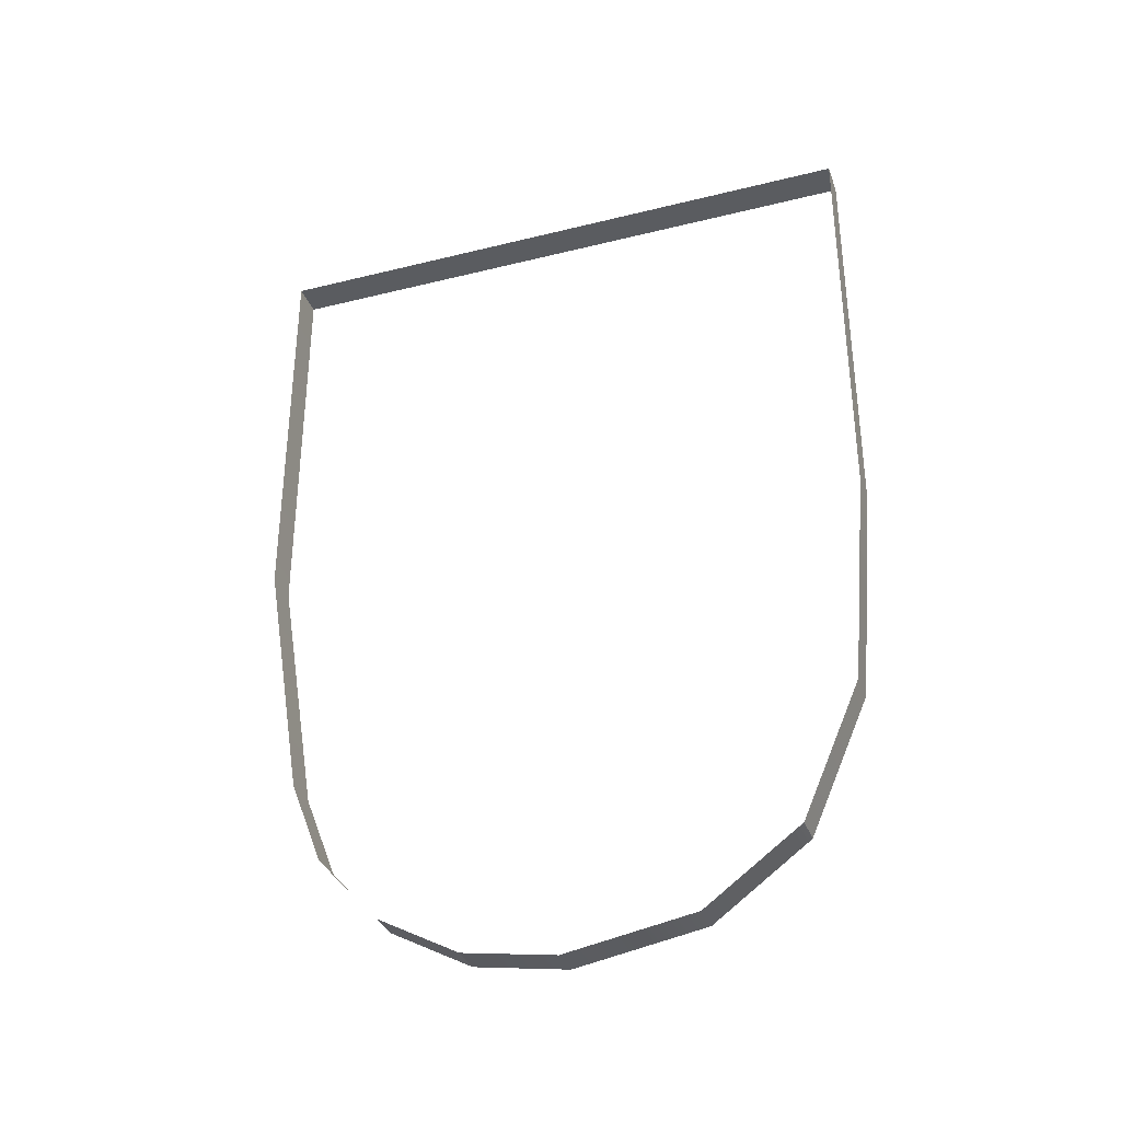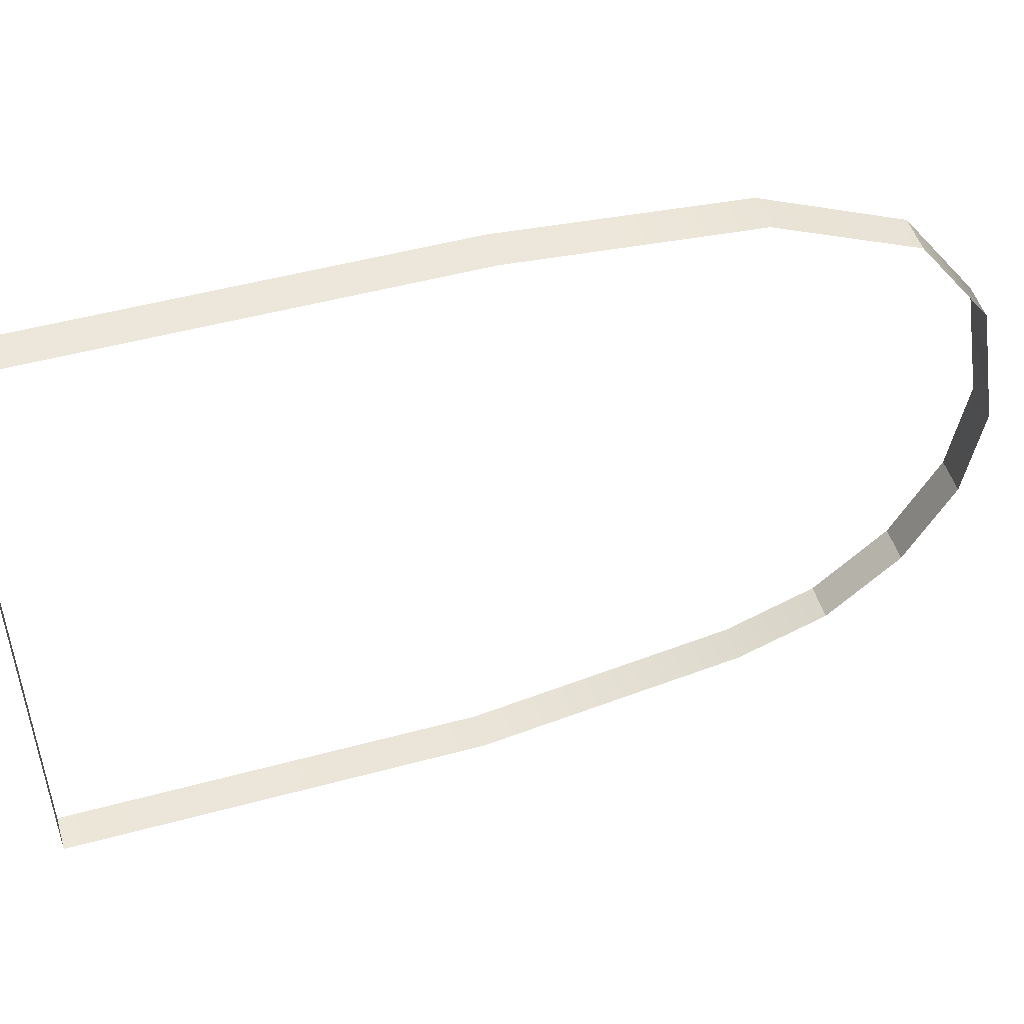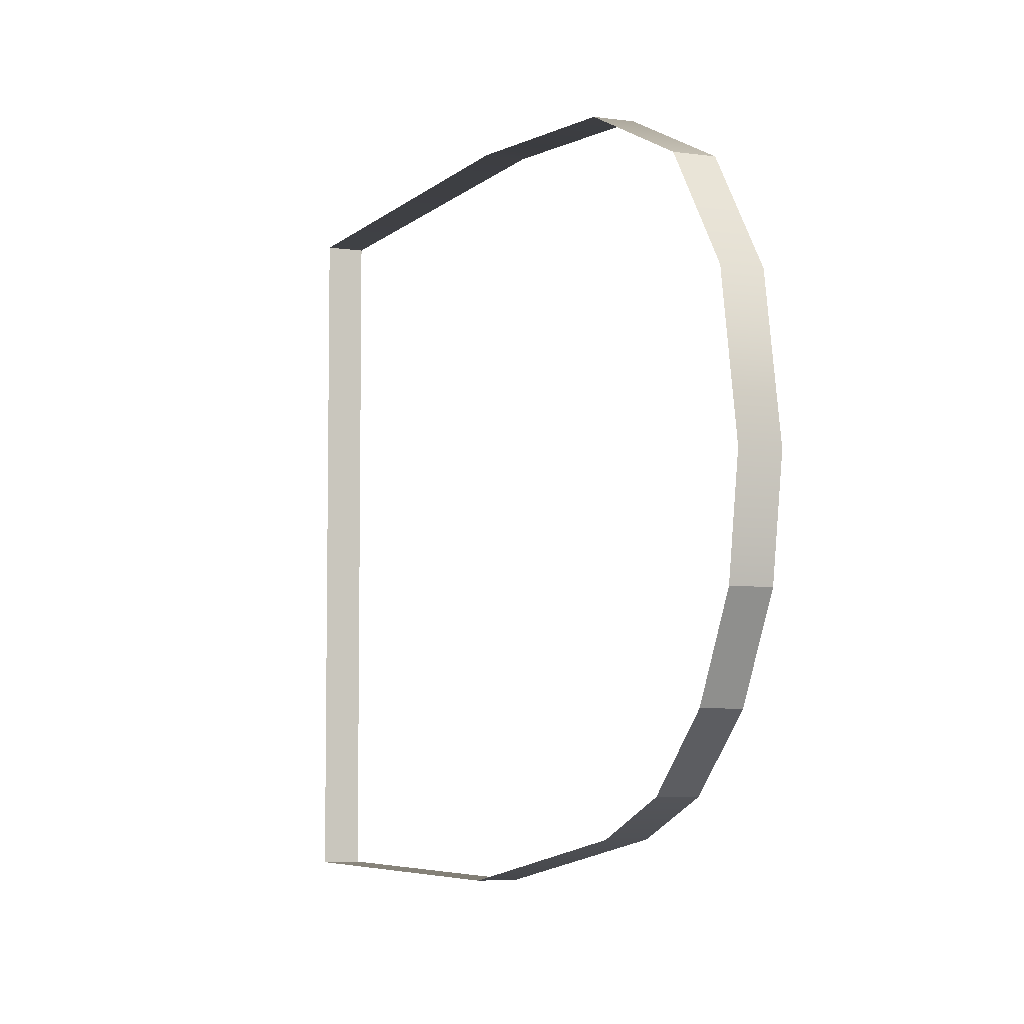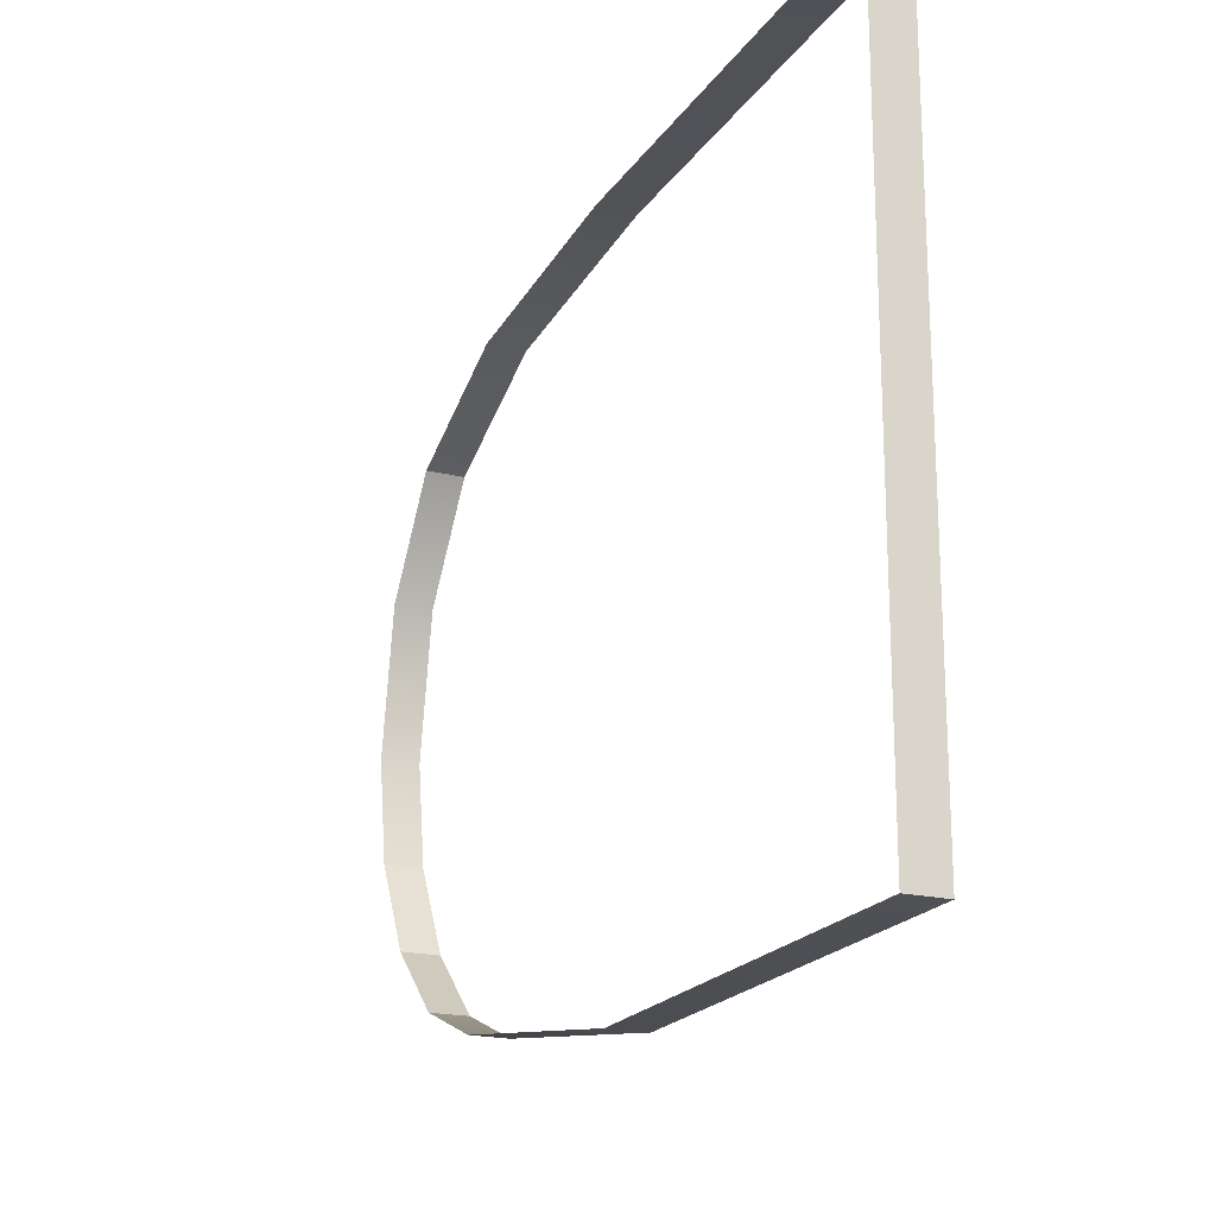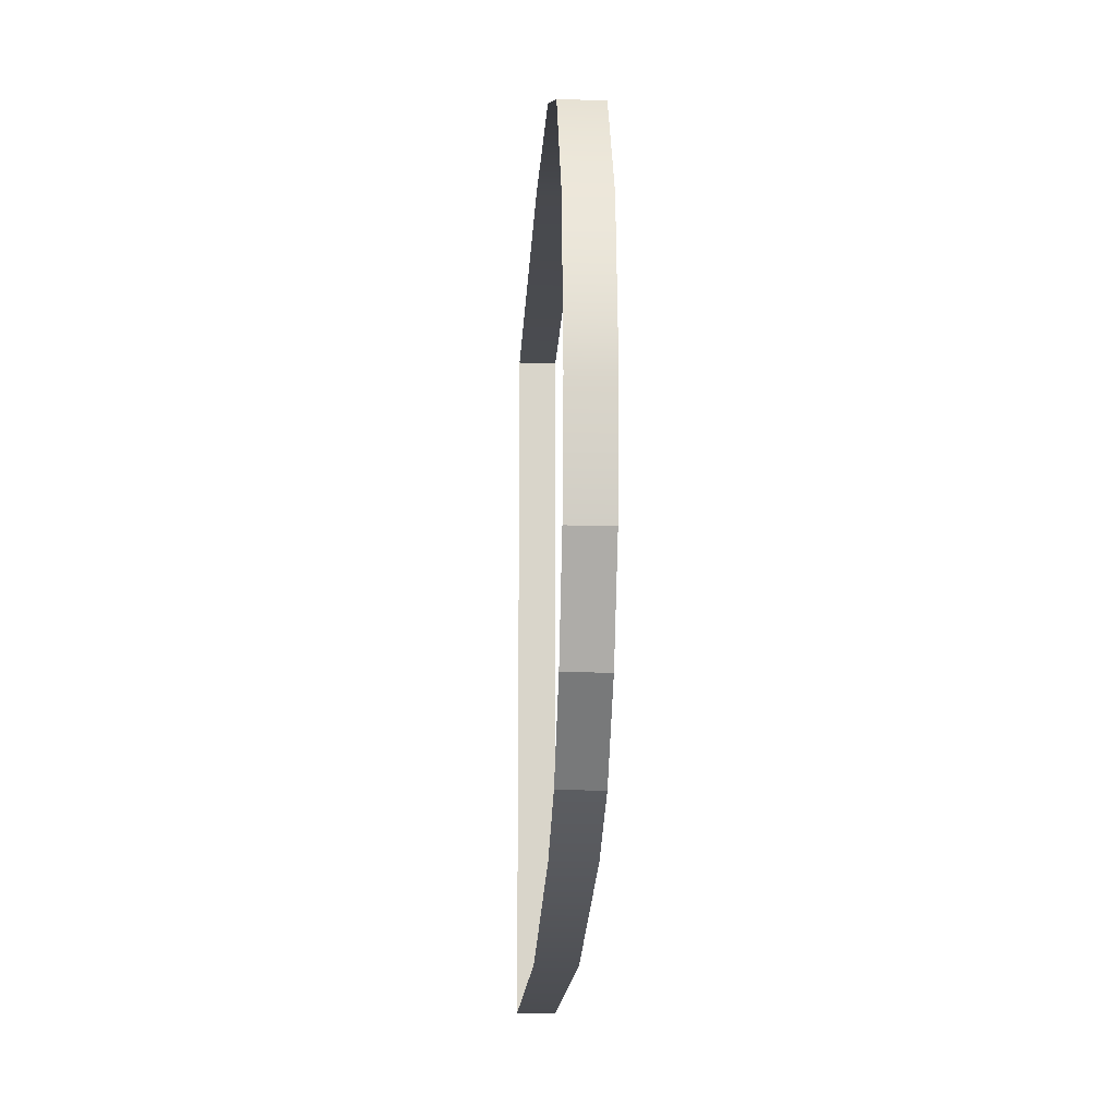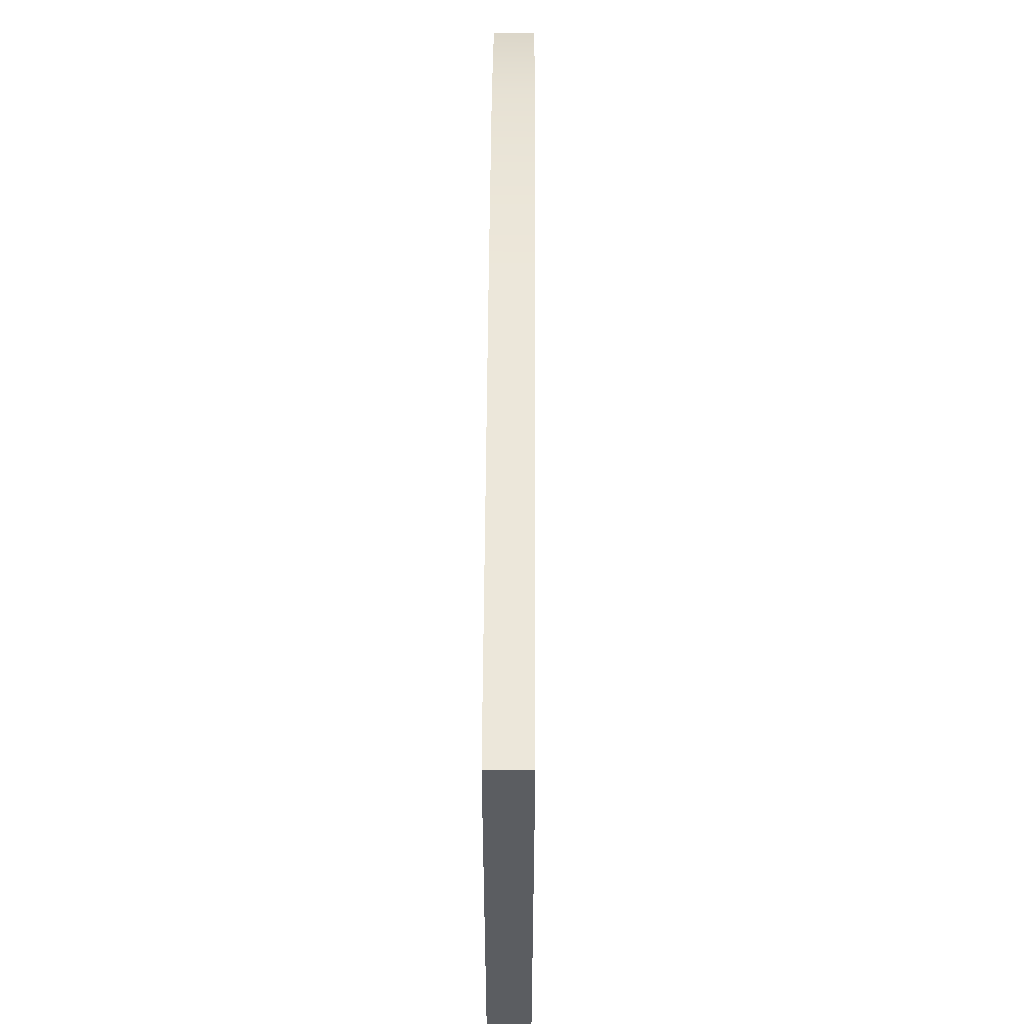
<metadata>
{"format":"obj","ext":"obj","renderer":"f3d","projection":"perspective","resolution":1024,"background":"white","views":[{"elev":-33.8,"azim":108.6,"up":"+Z"},{"elev":50.0,"azim":73.4,"up":"+Y"},{"elev":-5.8,"azim":156.7,"up":"+Y"},{"elev":-19.9,"azim":-24.0,"up":"+Y"},{"elev":-15.0,"azim":177.3,"up":"+Y"},{"elev":53.9,"azim":0.3,"up":"+Y"}]}
</metadata>
<code>
o #ID143
v 0.4176 -0.2583 0.05398
v 0.4172 -0.2583 0.04944
v 0.4172 -0.2583 0.05398
v 0.4176 -0.2583 0.04944
v 0.4176 -0.2583 0.04944
v 0.4176 -0.2583 0.05398
v 0.4172 -0.2583 0.04944
v 0.4172 -0.2583 0.05398
v 0.4172 -0.2512 0.05398
v 0.4176 -0.2583 0.05398
v 0.4172 -0.2583 0.05398
v 0.4176 -0.2512 0.05398
v 0.4176 -0.2512 0.05398
v 0.4172 -0.2512 0.05398
v 0.4176 -0.2583 0.05398
v 0.4172 -0.2583 0.05398
v 0.4172 -0.2578 0.04659
v 0.4176 -0.2578 0.04659
v 0.4176 -0.2578 0.04659
v 0.4172 -0.2578 0.04659
v 0.4176 -0.2512 0.04925
v 0.4172 -0.2512 0.05398
v 0.4172 -0.2512 0.04925
v 0.4176 -0.2512 0.05398
v 0.4176 -0.2512 0.05398
v 0.4176 -0.2512 0.04925
v 0.4172 -0.2512 0.05398
v 0.4172 -0.2512 0.04925
v 0.4172 -0.2574 0.04562
v 0.4176 -0.2574 0.04562
v 0.4176 -0.2574 0.04562
v 0.4172 -0.2574 0.04562
v 0.4176 -0.2514 0.04677
v 0.4172 -0.2514 0.04677
v 0.4176 -0.2514 0.04677
v 0.4172 -0.2514 0.04677
v 0.4176 -0.2574 0.04562
v 0.4172 -0.2567 0.04484
v 0.4172 -0.2574 0.04562
v 0.4176 -0.2567 0.04484
v 0.4176 -0.2567 0.04484
v 0.4176 -0.2574 0.04562
v 0.4172 -0.2567 0.04484
v 0.4172 -0.2574 0.04562
v 0.4176 -0.2521 0.04523
v 0.4172 -0.2521 0.04523
v 0.4176 -0.2521 0.04523
v 0.4172 -0.2521 0.04523
v 0.4176 -0.2558 0.04433
v 0.4172 -0.2567 0.04484
v 0.4176 -0.2567 0.04484
v 0.4172 -0.2558 0.04433
v 0.4172 -0.2558 0.04433
v 0.4176 -0.2558 0.04433
v 0.4172 -0.2567 0.04484
v 0.4176 -0.2567 0.04484
v 0.4176 -0.2521 0.04523
v 0.4172 -0.2532 0.04443
v 0.4176 -0.2532 0.04443
v 0.4172 -0.2521 0.04523
v 0.4172 -0.2521 0.04523
v 0.4176 -0.2521 0.04523
v 0.4172 -0.2532 0.04443
v 0.4176 -0.2532 0.04443
v 0.4176 -0.2547 0.04416
v 0.4172 -0.2558 0.04433
v 0.4176 -0.2558 0.04433
v 0.4172 -0.2547 0.04416
v 0.4172 -0.2547 0.04416
v 0.4176 -0.2547 0.04416
v 0.4172 -0.2558 0.04433
v 0.4176 -0.2558 0.04433
f 1 2 3
f 2 1 4
f 5 6 7
f 8 7 6
f 9 10 11
f 10 9 12
f 13 14 15
f 16 15 14
f 4 17 2
f 17 4 18
f 19 5 20
f 7 20 5
f 21 22 23
f 22 21 24
f 25 26 27
f 28 27 26
f 18 29 17
f 29 18 30
f 31 19 32
f 20 32 19
f 33 23 34
f 23 33 21
f 26 35 28
f 36 28 35
f 37 38 39
f 38 37 40
f 41 42 43
f 44 43 42
f 45 34 46
f 34 45 33
f 35 47 36
f 48 36 47
f 49 50 51
f 50 49 52
f 53 54 55
f 56 55 54
f 57 58 59
f 58 57 60
f 61 62 63
f 64 63 62
f 65 66 67
f 66 65 68
f 69 70 71
f 72 71 70
f 59 68 65
f 68 59 58
f 63 64 69
f 70 69 64

</code>
